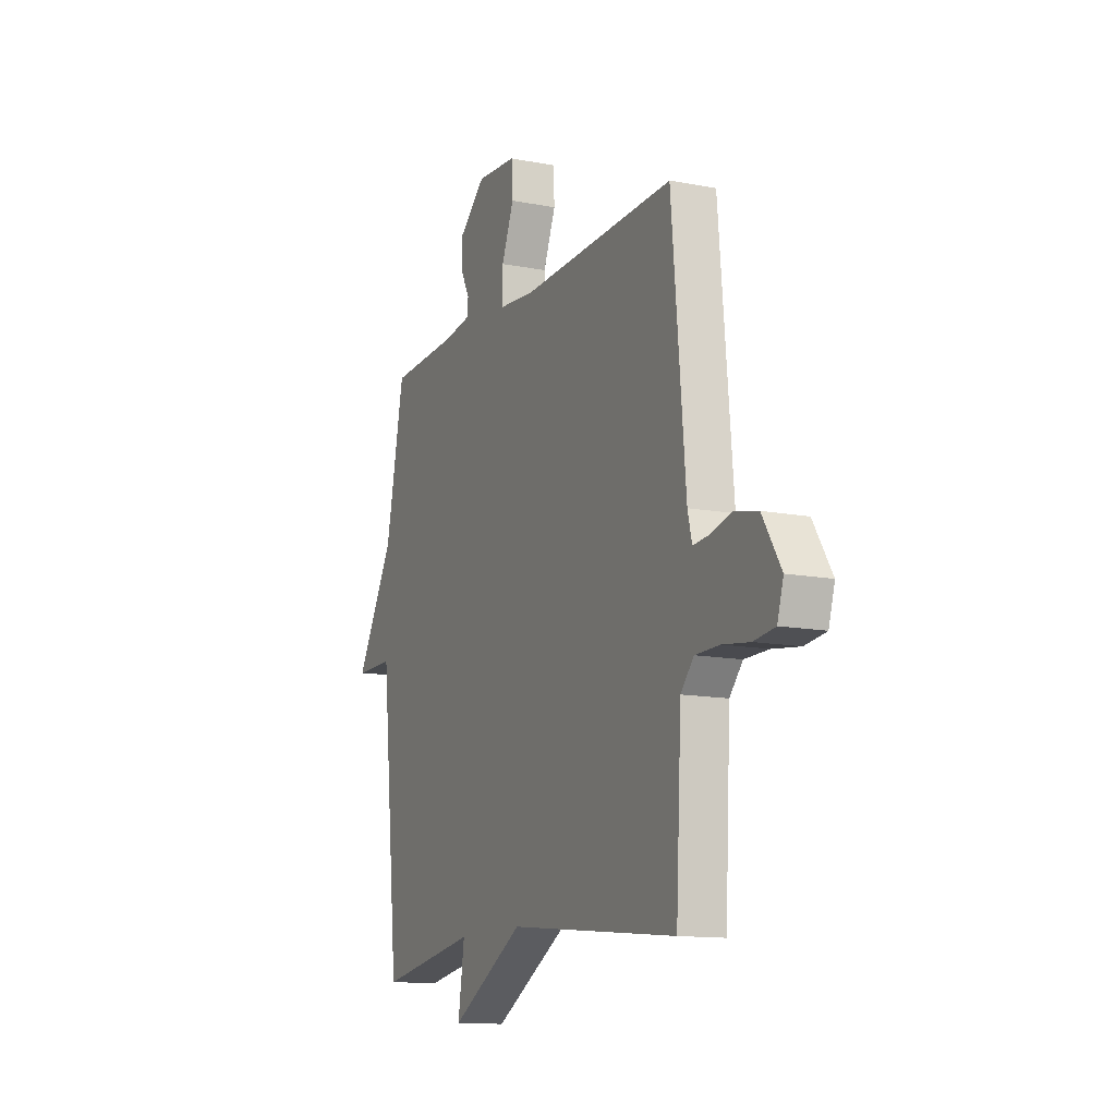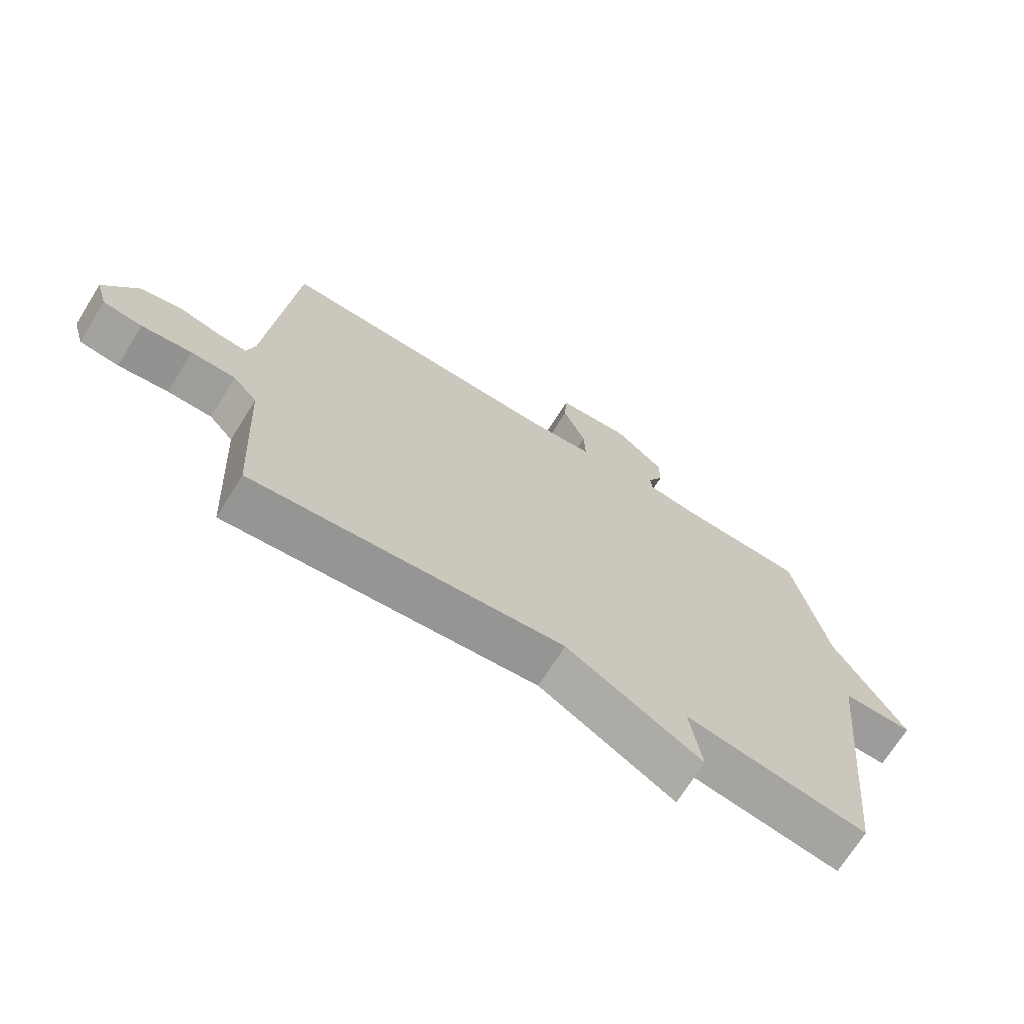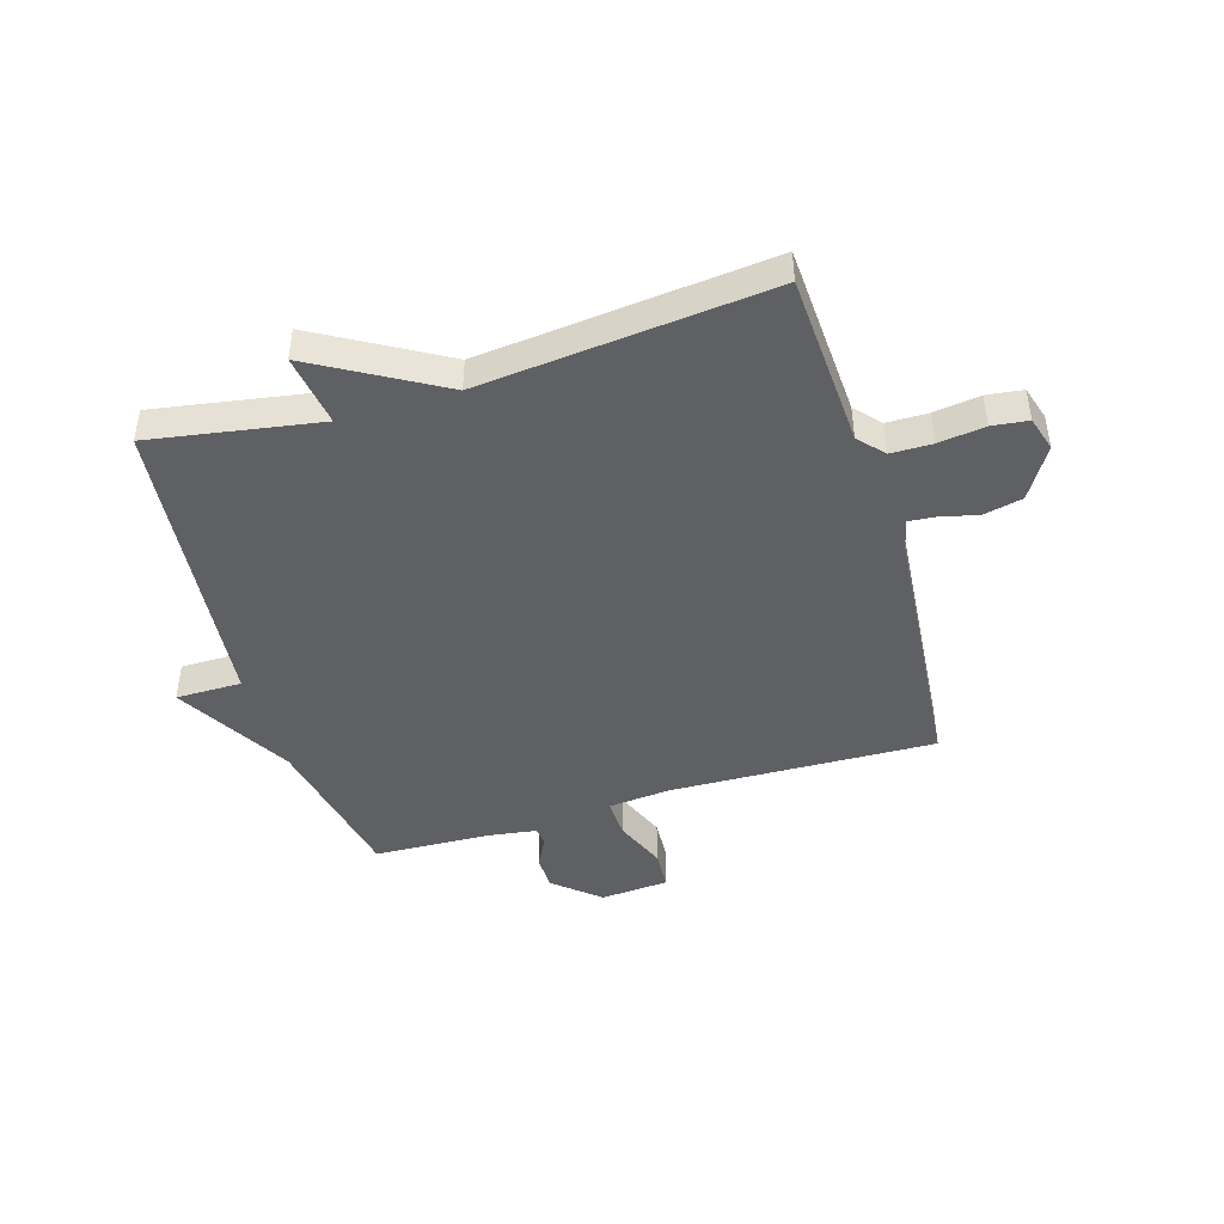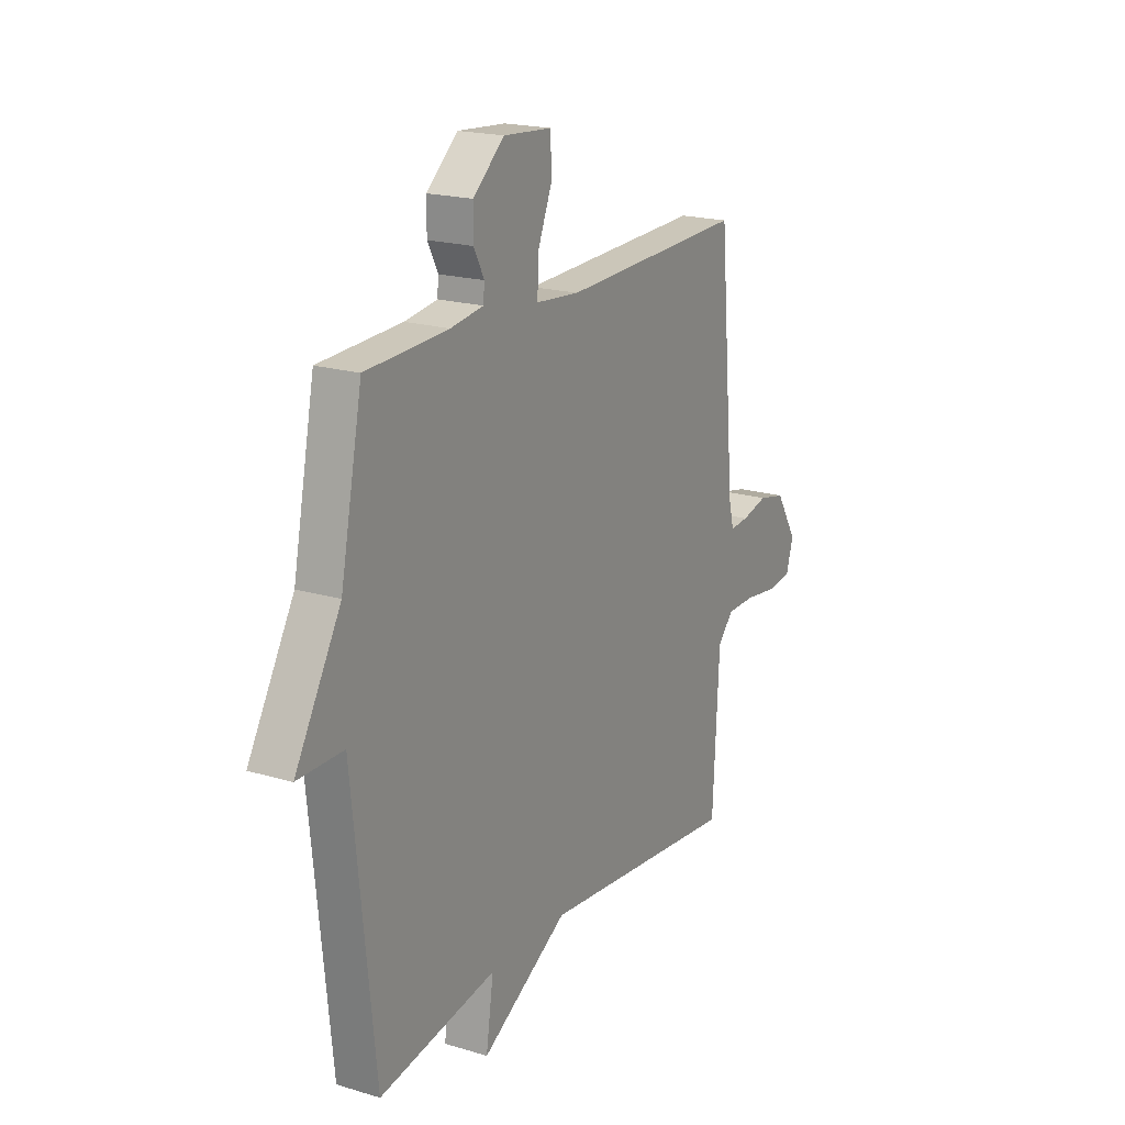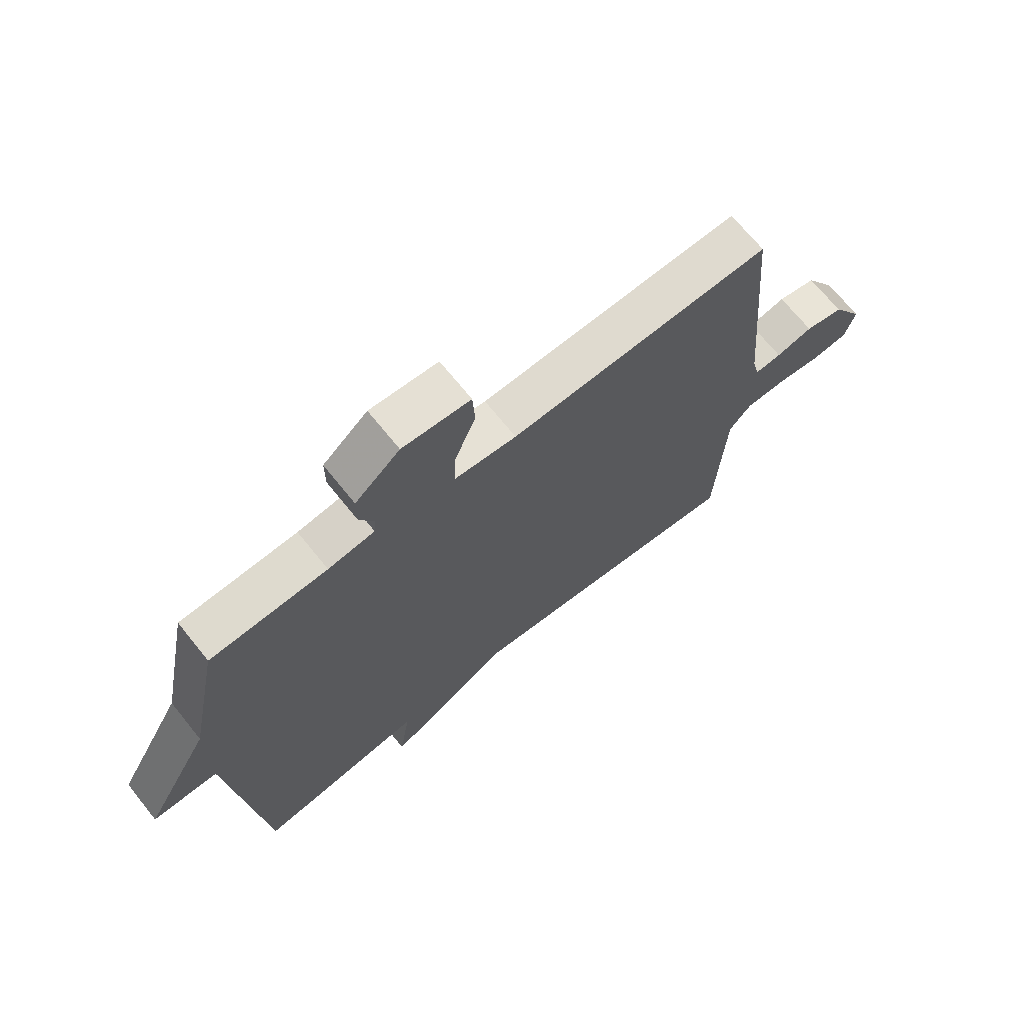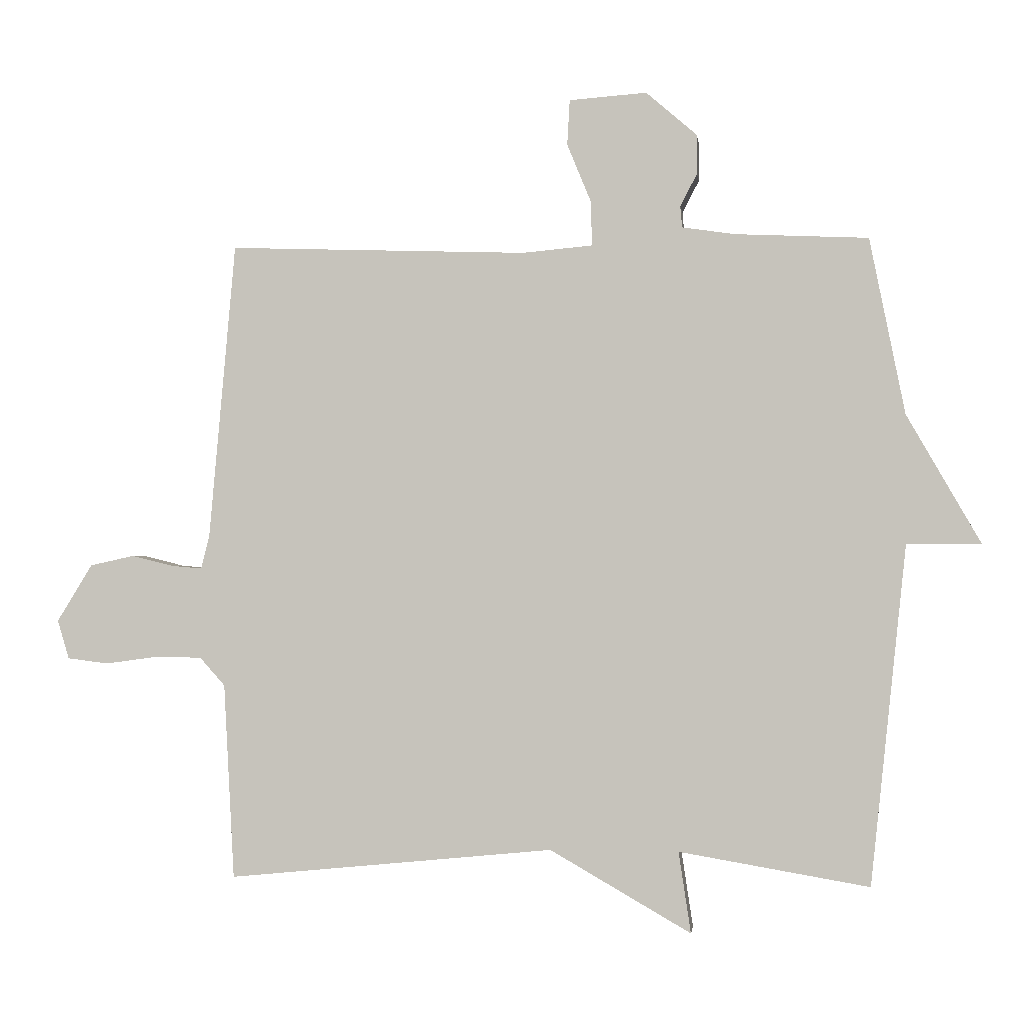
<metadata>
{"format":"obj","ext":"obj","renderer":"f3d","projection":"perspective","resolution":1024,"background":"white","views":[{"elev":-12.8,"azim":-114.2,"up":"+Z"},{"elev":-70.0,"azim":-31.9,"up":"+Z"},{"elev":-45.0,"azim":-163.1,"up":"+Y"},{"elev":19.5,"azim":119.3,"up":"+Z"},{"elev":69.1,"azim":141.2,"up":"+Z"},{"elev":-1.1,"azim":6.9,"up":"+Z"}]}
</metadata>
<code>
v 0.5 0.07 -0.5
v 0.205 0.07 -0.45
v 0.224 0.07 -0.576
v 0.005 0.07 -0.45
v -0.5 0.07 -0.5
v -0.516 0.07 -0.197
v -0.555 0.07 -0.153
v -0.627 0.07 -0.152
v -0.708 0.07 -0.163
v -0.771 0.07 -0.155
v -0.789 0.07 -0.095
v -0.734 0.07 -0.006
v -0.666 0.07 0.009
v -0.601 0.07 -0.007
v -0.554 0.07 -0.011
v -0.541 0.07 0.041
v -0.5 0.07 0.5
v -0.038 0.07 0.485
v 0.071 0.07 0.495
v 0.069 0.07 0.564
v 0.032 0.07 0.654
v 0.036 0.07 0.724
v 0.156 0.07 0.733
v 0.235 0.07 0.665
v 0.235 0.07 0.604
v 0.209 0.07 0.554
v 0.212 0.07 0.521
v 0.294 0.07 0.509
v 0.5 0.07 0.5
v 0.555 0.07 0.227
v 0.67 0.07 0.027
v 0.555 0.07 0.027
v 0.5 0 -0.5
v 0.205 0 -0.45
v 0.224 0 -0.576
v 0.005 0 -0.45
v -0.5 0 -0.5
v -0.516 0 -0.197
v -0.555 0 -0.153
v -0.627 0 -0.152
v -0.708 0 -0.163
v -0.771 0 -0.155
v -0.789 0 -0.095
v -0.734 0 -0.006
v -0.666 0 0.009
v -0.601 0 -0.007
v -0.554 0 -0.011
v -0.541 0 0.041
v -0.5 0 0.5
v -0.038 0 0.485
v 0.071 0 0.495
v 0.069 0 0.564
v 0.032 0 0.654
v 0.036 0 0.724
v 0.156 0 0.733
v 0.235 0 0.665
v 0.235 0 0.604
v 0.209 0 0.554
v 0.212 0 0.521
v 0.294 0 0.509
v 0.5 0 0.5
v 0.555 0 0.227
v 0.67 0 0.027
v 0.555 0 0.027
f 30 31 32
f 32 1 2
f 30 32 2
f 29 30 2
f 28 29 2
f 27 28 2
f 26 27 2
f 24 25 26
f 23 24 26
f 22 23 26
f 21 22 26
f 20 21 26
f 19 20 26 2
f 18 19 2
f 2 3 4
f 18 2 4
f 17 18 4
f 16 17 4
f 15 16 4
f 14 15 4
f 12 13 14
f 11 12 14
f 10 11 14
f 9 10 14
f 8 9 14
f 7 8 14
f 6 7 14 4
f 4 5 6
f 64 63 62
f 34 33 64
f 34 64 62
f 34 62 61
f 34 61 60
f 34 60 59
f 34 59 58
f 58 57 56
f 58 56 55
f 58 55 54
f 58 54 53
f 58 53 52
f 34 58 52 51
f 34 51 50
f 36 35 34
f 36 34 50
f 36 50 49
f 36 49 48
f 36 48 47
f 36 47 46
f 46 45 44
f 46 44 43
f 46 43 42
f 46 42 41
f 46 41 40
f 46 40 39
f 36 46 39 38
f 38 37 36
f 1 33 34 2
f 2 34 35 3
f 3 35 36 4
f 4 36 37 5
f 5 37 38 6
f 6 38 39 7
f 7 39 40 8
f 8 40 41 9
f 9 41 42 10
f 10 42 43 11
f 11 43 44 12
f 12 44 45 13
f 13 45 46 14
f 14 46 47 15
f 15 47 48 16
f 16 48 49 17
f 17 49 50 18
f 18 50 51 19
f 19 51 52 20
f 20 52 53 21
f 21 53 54 22
f 22 54 55 23
f 23 55 56 24
f 24 56 57 25
f 25 57 58 26
f 26 58 59 27
f 27 59 60 28
f 28 60 61 29
f 29 61 62 30
f 30 62 63 31
f 31 63 64 32
f 32 64 33 1

</code>
